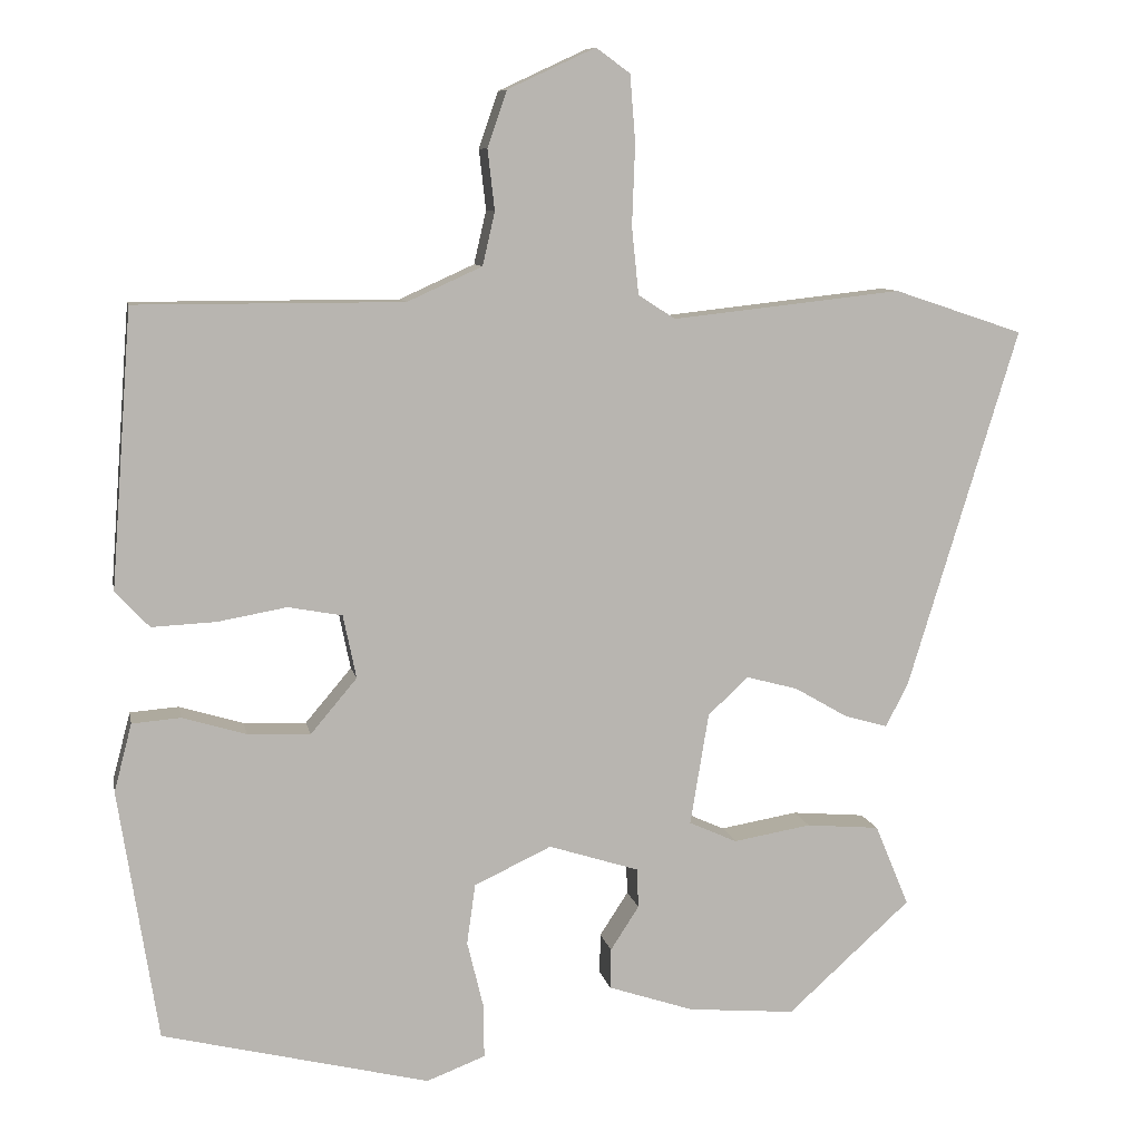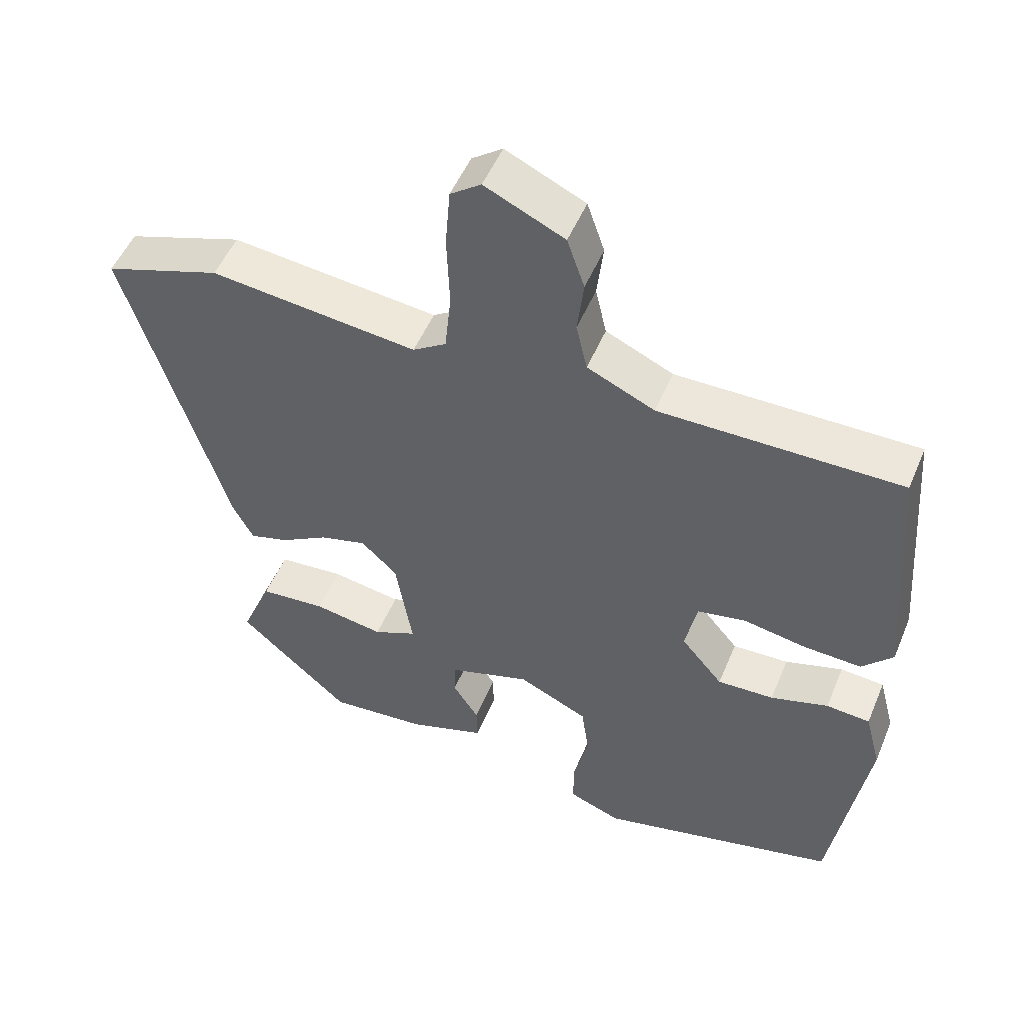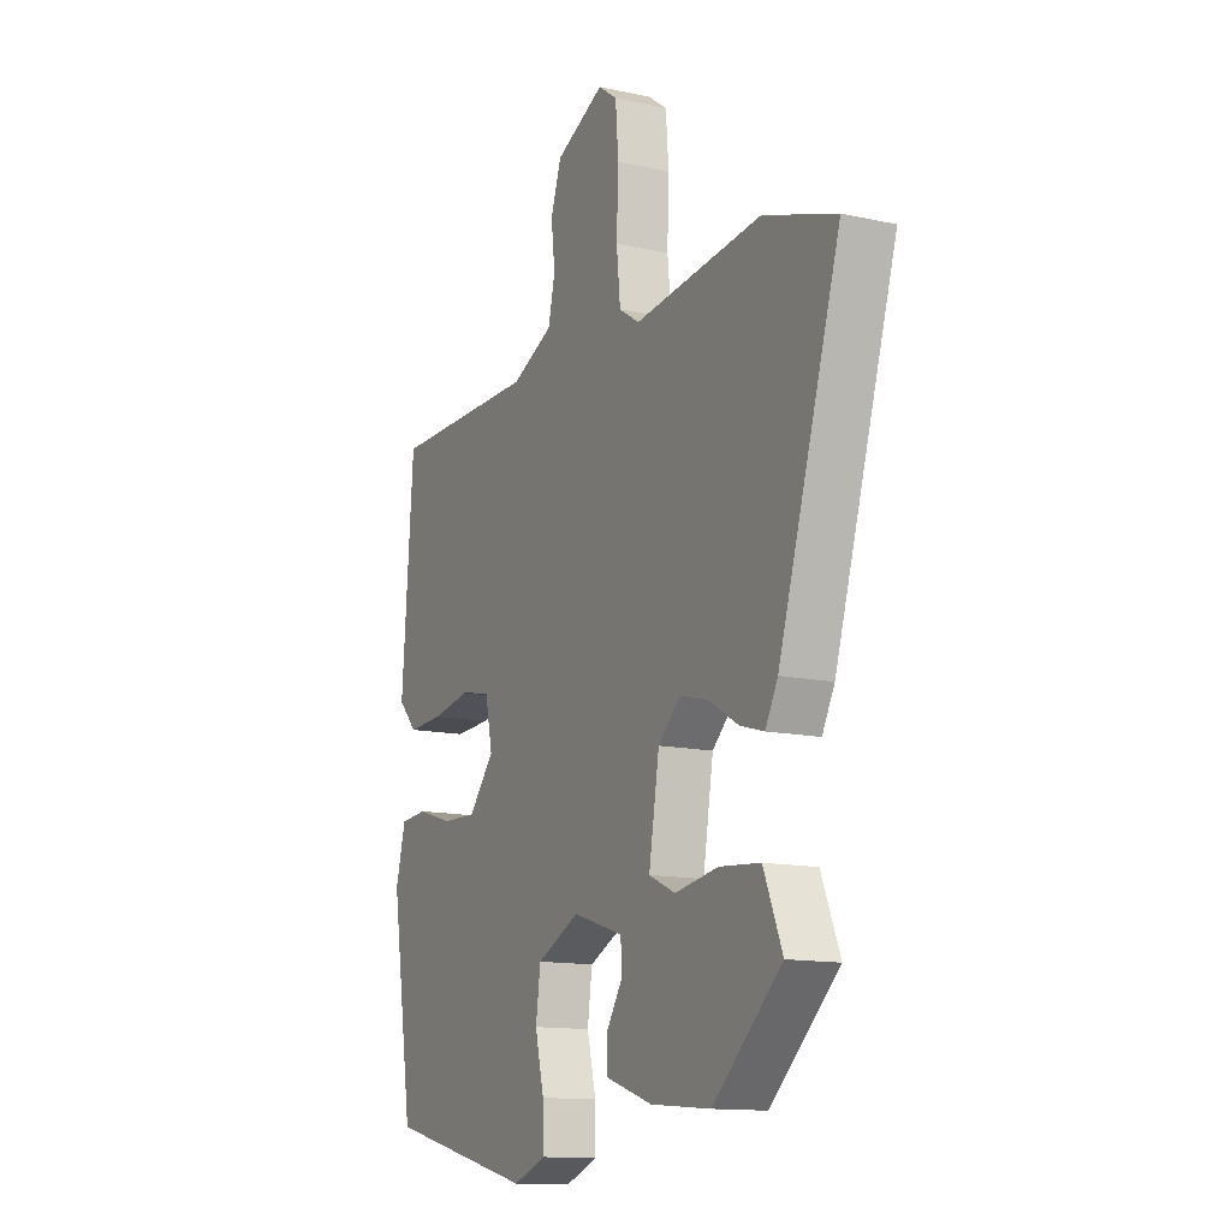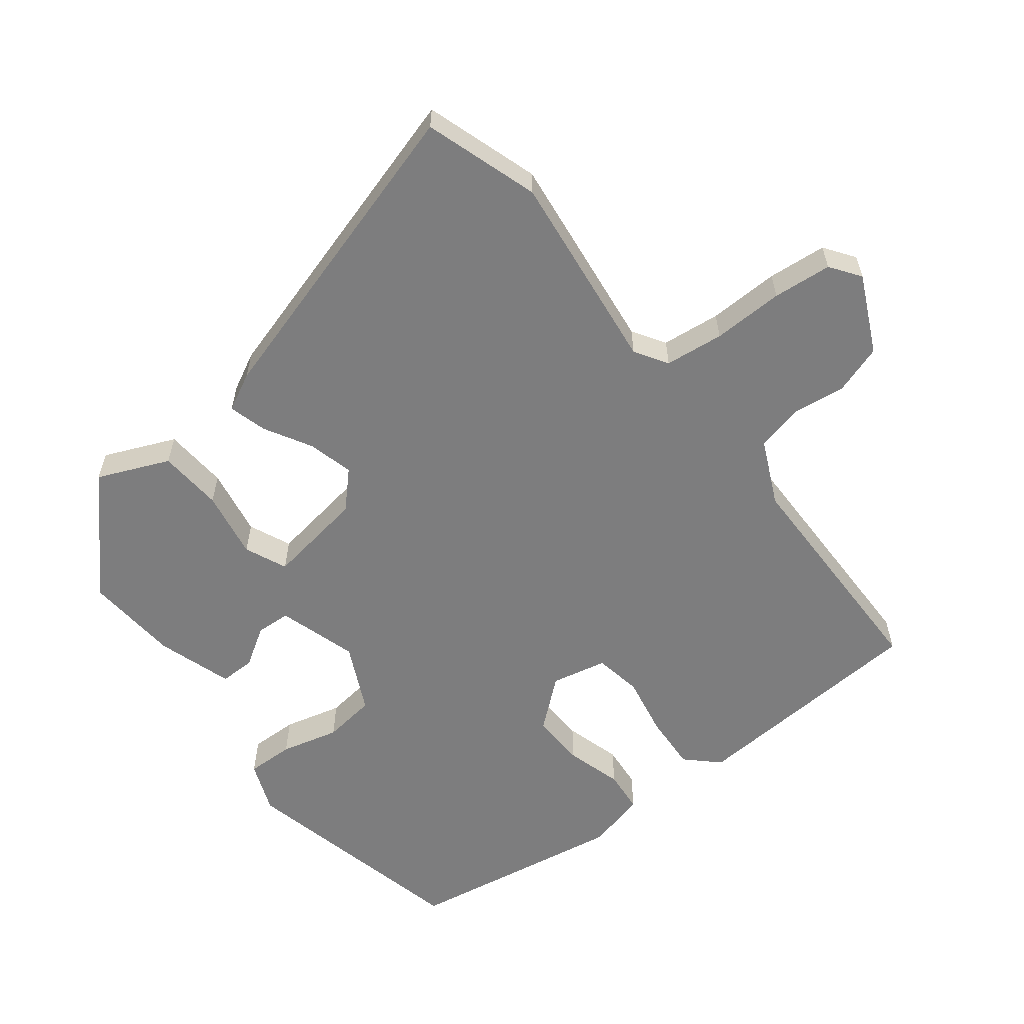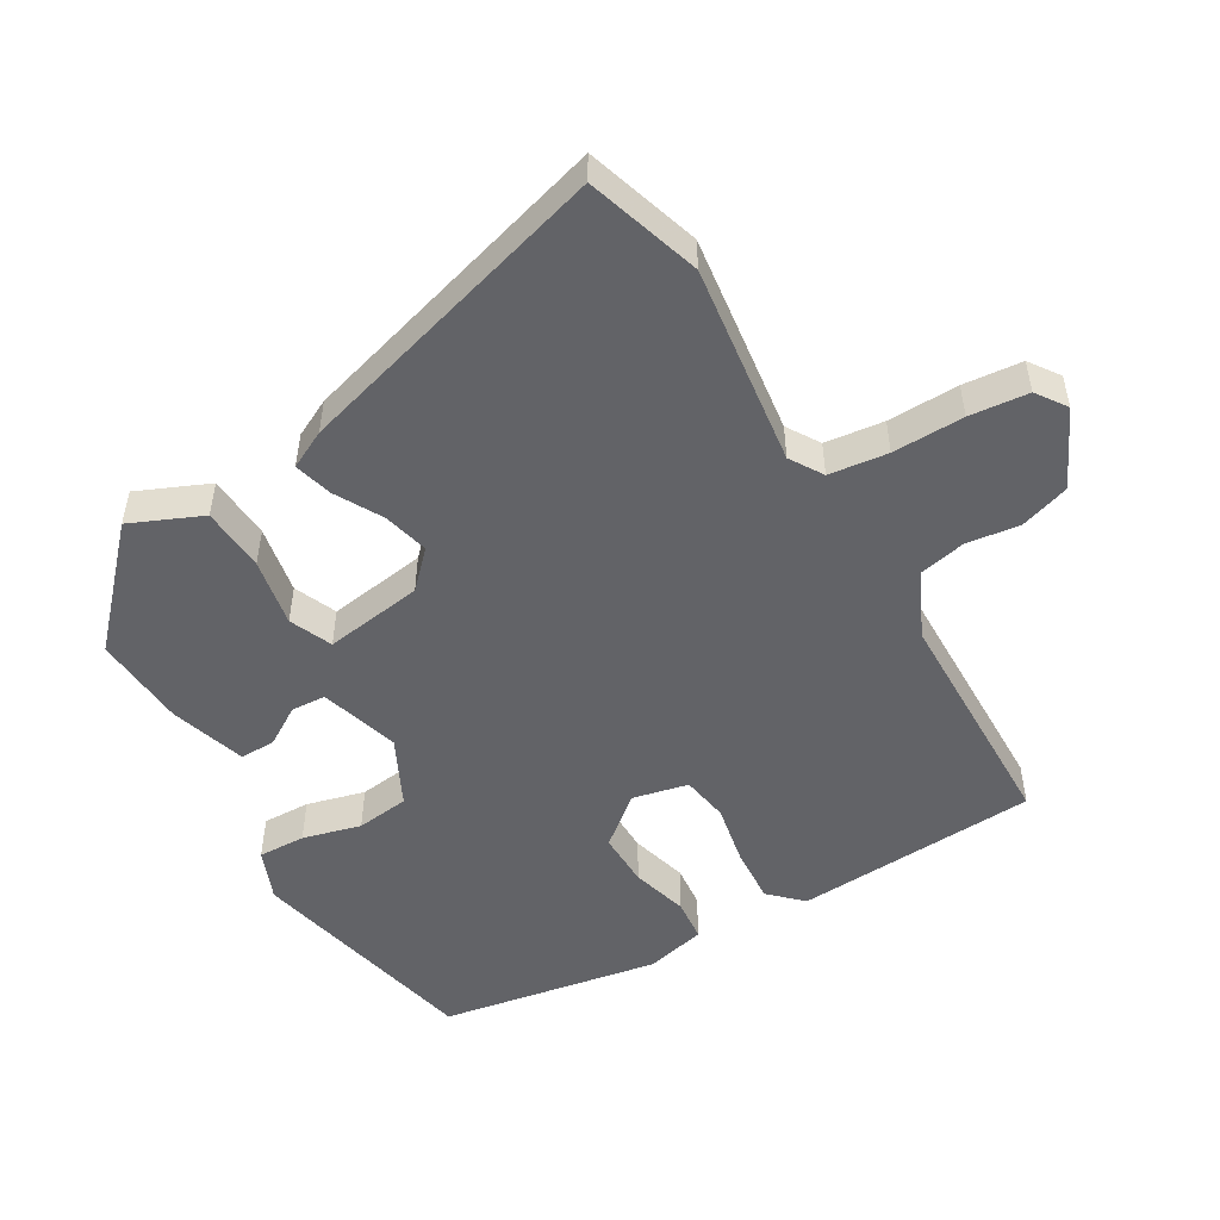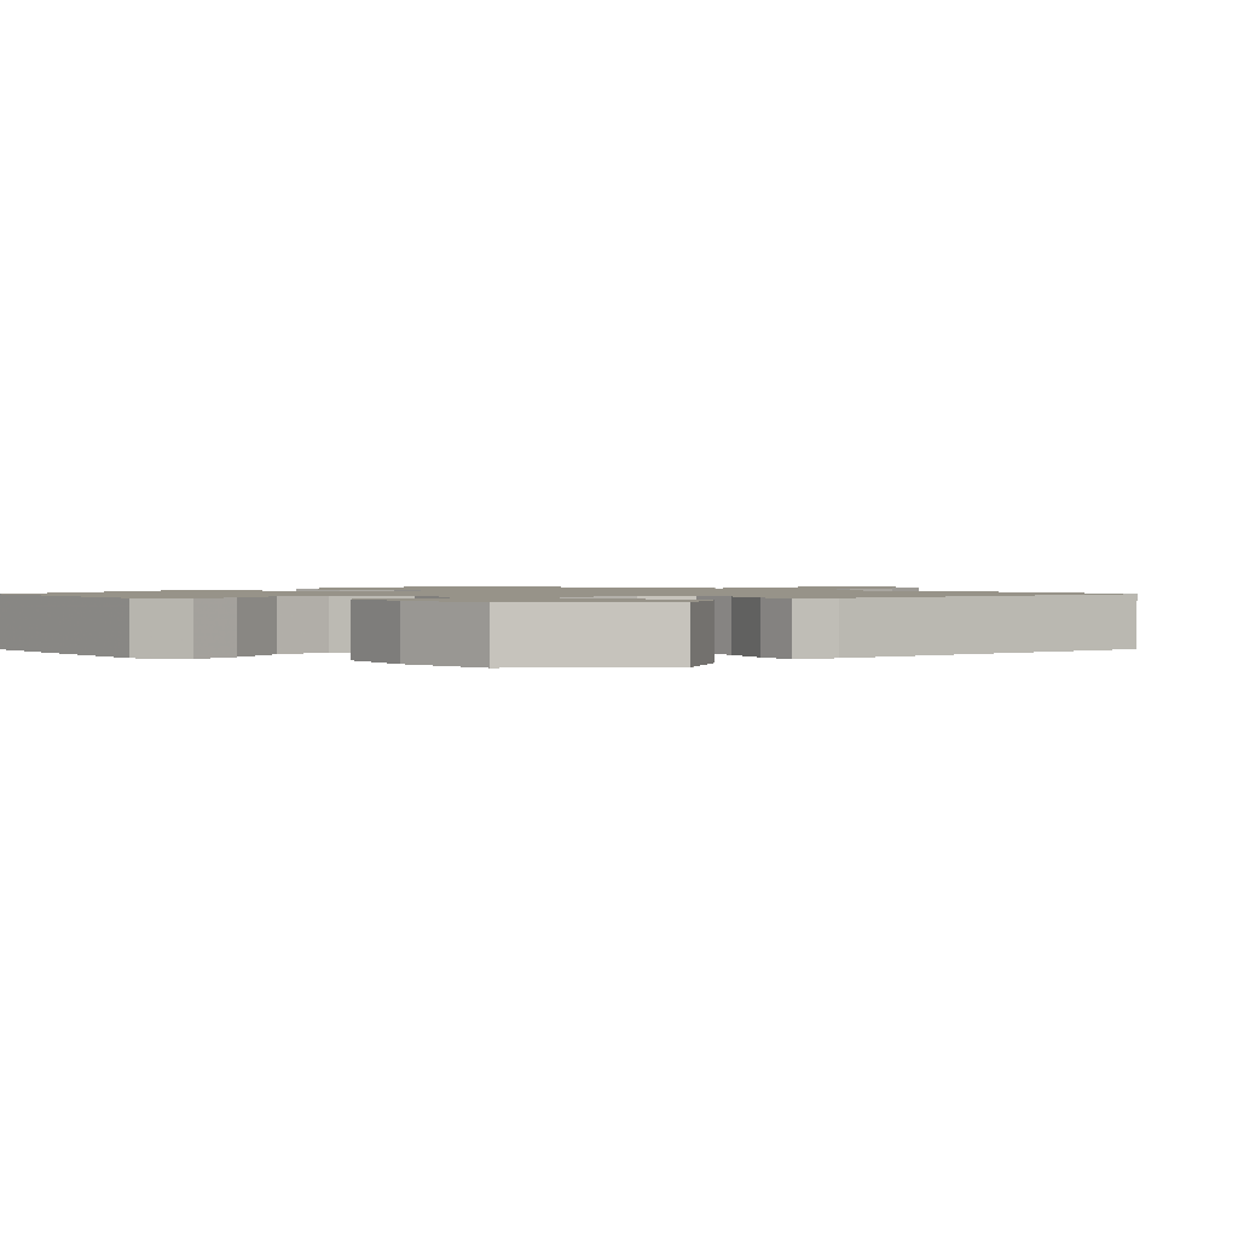
<metadata>
{"format":"obj","ext":"obj","renderer":"f3d","projection":"perspective","resolution":1024,"background":"white","views":[{"elev":8.8,"azim":169.1,"up":"+Z"},{"elev":51.1,"azim":22.3,"up":"+Z"},{"elev":-13.1,"azim":-116.7,"up":"+Z"},{"elev":-59.2,"azim":-52.8,"up":"+Y"},{"elev":-51.0,"azim":-60.6,"up":"+Y"},{"elev":1.5,"azim":-142.1,"up":"+Y"}]}
</metadata>
<code>
v -0.659 0.07 0.447
v -0.491 0.07 0.503
v -0.193 0.07 0.47
v -0.145 0.07 0.501
v -0.136 0.07 0.588
v -0.14 0.07 0.693
v -0.133 0.07 0.78
v -0.089 0.07 0.812
v 0.025 0.07 0.759
v 0.05 0.07 0.686
v 0.041 0.07 0.608
v 0.057 0.07 0.539
v 0.154 0.07 0.495
v 0.5 0.07 0.495
v 0.527 0.07 0.137
v 0.483 0.07 0.09
v 0.4 0.07 0.094
v 0.31 0.07 0.11
v 0.24 0.07 0.097
v 0.223 0.07 0.015
v 0.283 0.07 -0.056
v 0.364 0.07 -0.053
v 0.447 0.07 -0.028
v 0.51 0.07 -0.033
v 0.533 0.07 -0.121
v 0.482 0.07 -0.446
v 0.136 0.07 -0.53
v 0.06 0.07 -0.501
v 0.061 0.07 -0.431
v 0.082 0.07 -0.345
v 0.071 0.07 -0.267
v -0.029 0.07 -0.22
v -0.146 0.07 -0.257
v -0.148 0.07 -0.308
v -0.111 0.07 -0.365
v -0.11 0.07 -0.417
v -0.221 0.07 -0.454
v -0.36 0.07 -0.466
v -0.52 0.07 -0.322
v -0.476 0.07 -0.216
v -0.381 0.07 -0.208
v -0.28 0.07 -0.225
v -0.218 0.07 -0.197
v -0.242 0.07 -0.052
v -0.294 0.07 -0.003
v -0.361 0.07 -0.021
v -0.43 0.07 -0.061
v -0.486 0.07 -0.077
v -0.515 0.07 -0.022
v -0.659 0 0.447
v -0.491 0 0.503
v -0.193 0 0.47
v -0.145 0 0.501
v -0.136 0 0.588
v -0.14 0 0.693
v -0.133 0 0.78
v -0.089 0 0.812
v 0.025 0 0.759
v 0.05 0 0.686
v 0.041 0 0.608
v 0.057 0 0.539
v 0.154 0 0.495
v 0.5 0 0.495
v 0.527 0 0.137
v 0.483 0 0.09
v 0.4 0 0.094
v 0.31 0 0.11
v 0.24 0 0.097
v 0.223 0 0.015
v 0.283 0 -0.056
v 0.364 0 -0.053
v 0.447 0 -0.028
v 0.51 0 -0.033
v 0.533 0 -0.121
v 0.482 0 -0.446
v 0.136 0 -0.53
v 0.06 0 -0.501
v 0.061 0 -0.431
v 0.082 0 -0.345
v 0.071 0 -0.267
v -0.029 0 -0.22
v -0.146 0 -0.257
v -0.148 0 -0.308
v -0.111 0 -0.365
v -0.11 0 -0.417
v -0.221 0 -0.454
v -0.36 0 -0.466
v -0.52 0 -0.322
v -0.476 0 -0.216
v -0.381 0 -0.208
v -0.28 0 -0.225
v -0.218 0 -0.197
v -0.242 0 -0.052
v -0.294 0 -0.003
v -0.361 0 -0.021
v -0.43 0 -0.061
v -0.486 0 -0.077
v -0.515 0 -0.022
f 46 47 48 49
f 45 46 49 1
f 44 45 1 2
f 39 40 41 42
f 37 38 39 42
f 37 42 43
f 34 35 36 37
f 33 34 37 43
f 32 33 43 44
f 27 28 29 30
f 27 30 31
f 26 27 31
f 22 23 24 25
f 21 22 25 26
f 20 21 26 31
f 15 16 17 18
f 13 14 15 18
f 12 13 18 19
f 8 9 10 11
f 8 11 12
f 5 6 7 8
f 4 5 8 12
f 3 4 12 19
f 20 31 32 44
f 19 20 44
f 2 3 19 44
f 98 97 96 95
f 50 98 95 94
f 51 50 94 93
f 91 90 89 88
f 91 88 87 86
f 92 91 86
f 86 85 84 83
f 92 86 83 82
f 93 92 82 81
f 79 78 77 76
f 80 79 76
f 80 76 75
f 74 73 72 71
f 75 74 71 70
f 80 75 70 69
f 67 66 65 64
f 67 64 63 62
f 68 67 62 61
f 60 59 58 57
f 61 60 57
f 57 56 55 54
f 61 57 54 53
f 68 61 53 52
f 93 81 80 69
f 93 69 68
f 93 68 52 51
f 1 50 51 2
f 2 51 52 3
f 3 52 53 4
f 4 53 54 5
f 5 54 55 6
f 6 55 56 7
f 7 56 57 8
f 8 57 58 9
f 9 58 59 10
f 10 59 60 11
f 11 60 61 12
f 12 61 62 13
f 13 62 63 14
f 14 63 64 15
f 15 64 65 16
f 16 65 66 17
f 17 66 67 18
f 18 67 68 19
f 19 68 69 20
f 20 69 70 21
f 21 70 71 22
f 22 71 72 23
f 23 72 73 24
f 24 73 74 25
f 25 74 75 26
f 26 75 76 27
f 27 76 77 28
f 28 77 78 29
f 29 78 79 30
f 30 79 80 31
f 31 80 81 32
f 32 81 82 33
f 33 82 83 34
f 34 83 84 35
f 35 84 85 36
f 36 85 86 37
f 37 86 87 38
f 38 87 88 39
f 39 88 89 40
f 40 89 90 41
f 41 90 91 42
f 42 91 92 43
f 43 92 93 44
f 44 93 94 45
f 45 94 95 46
f 46 95 96 47
f 47 96 97 48
f 48 97 98 49
f 49 98 50 1

</code>
